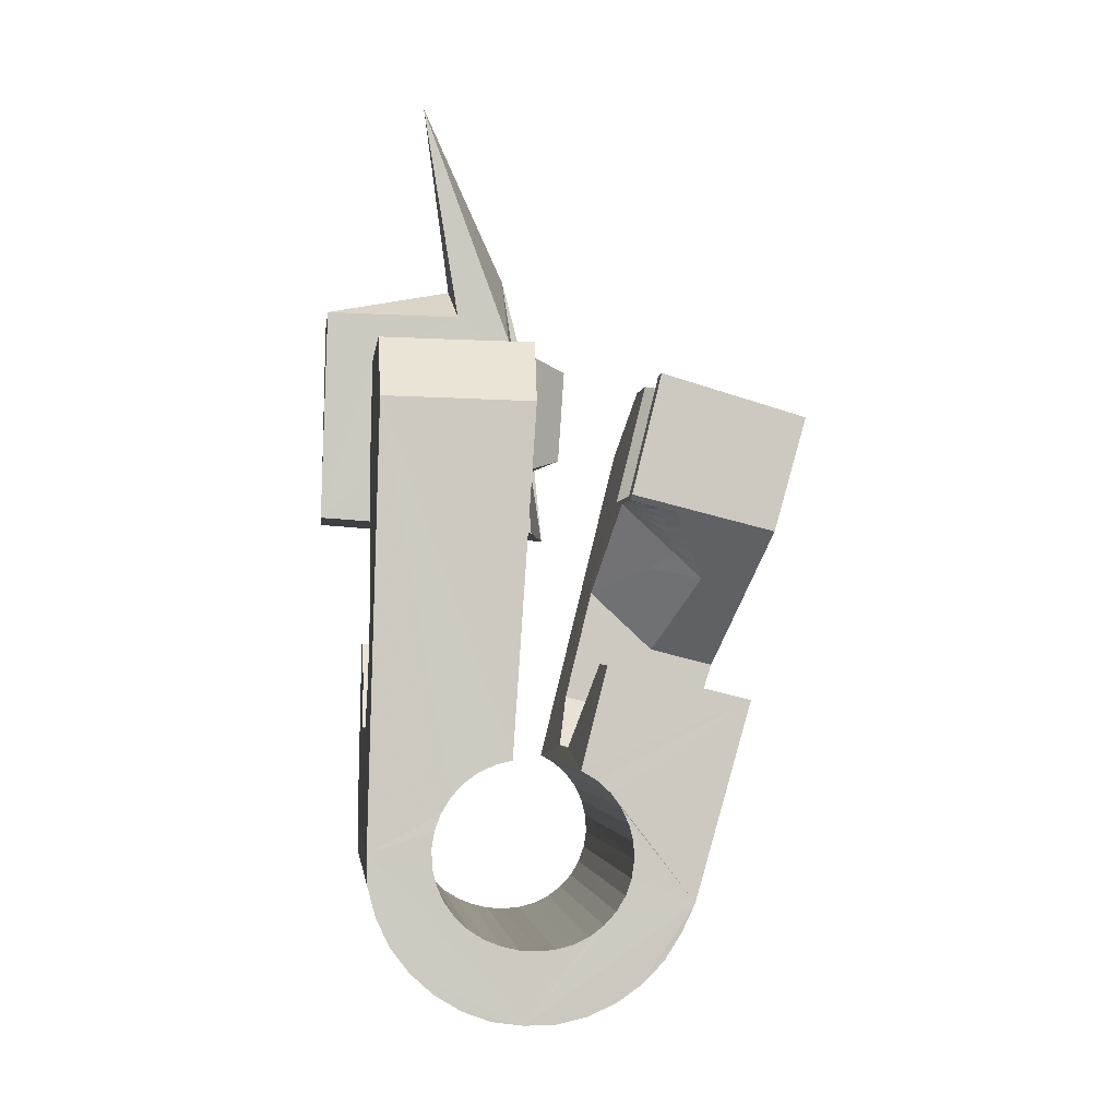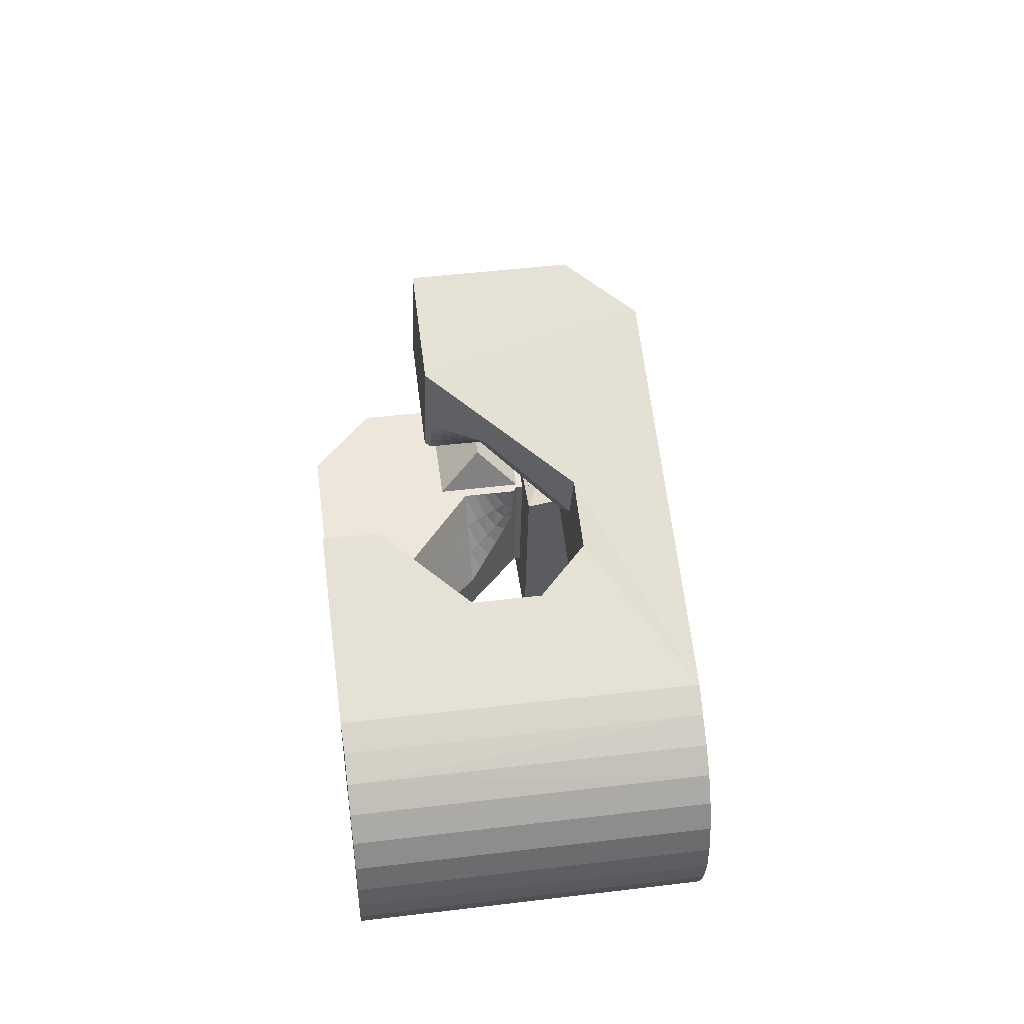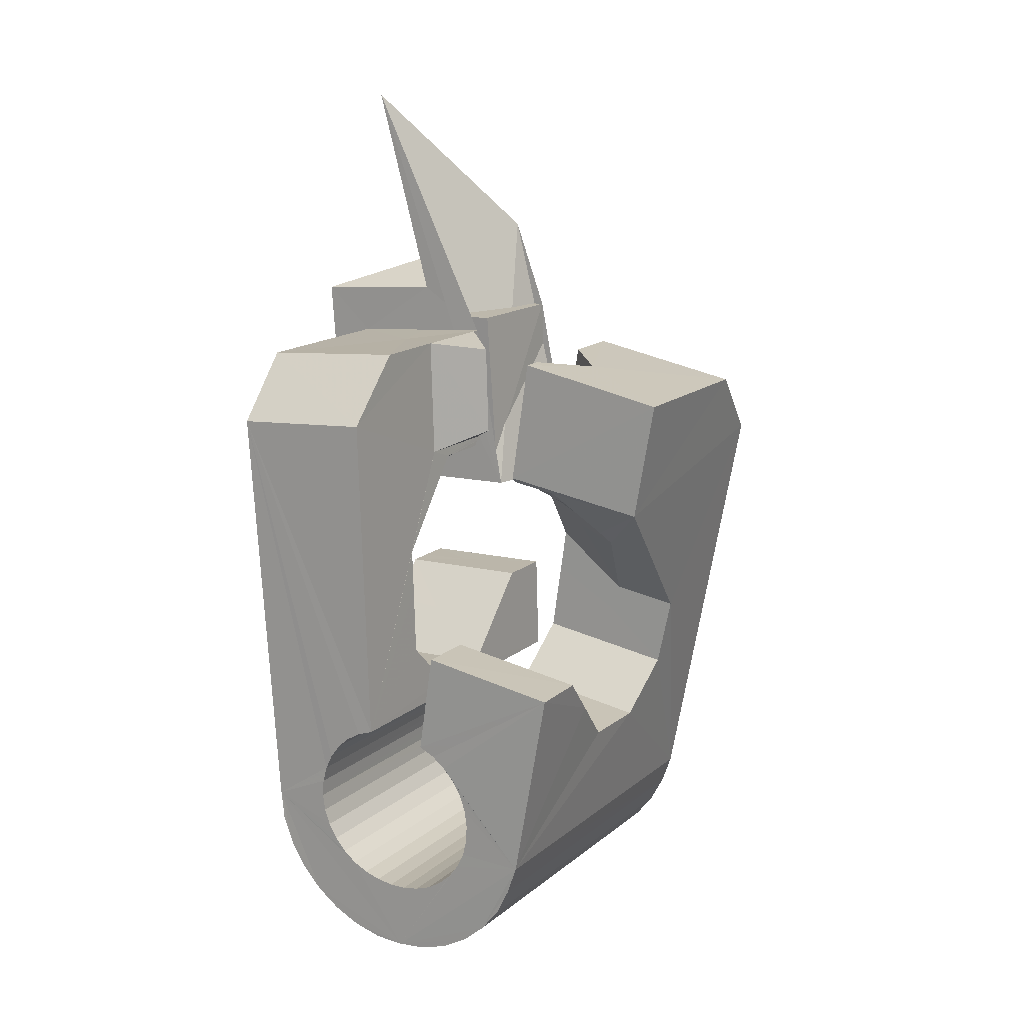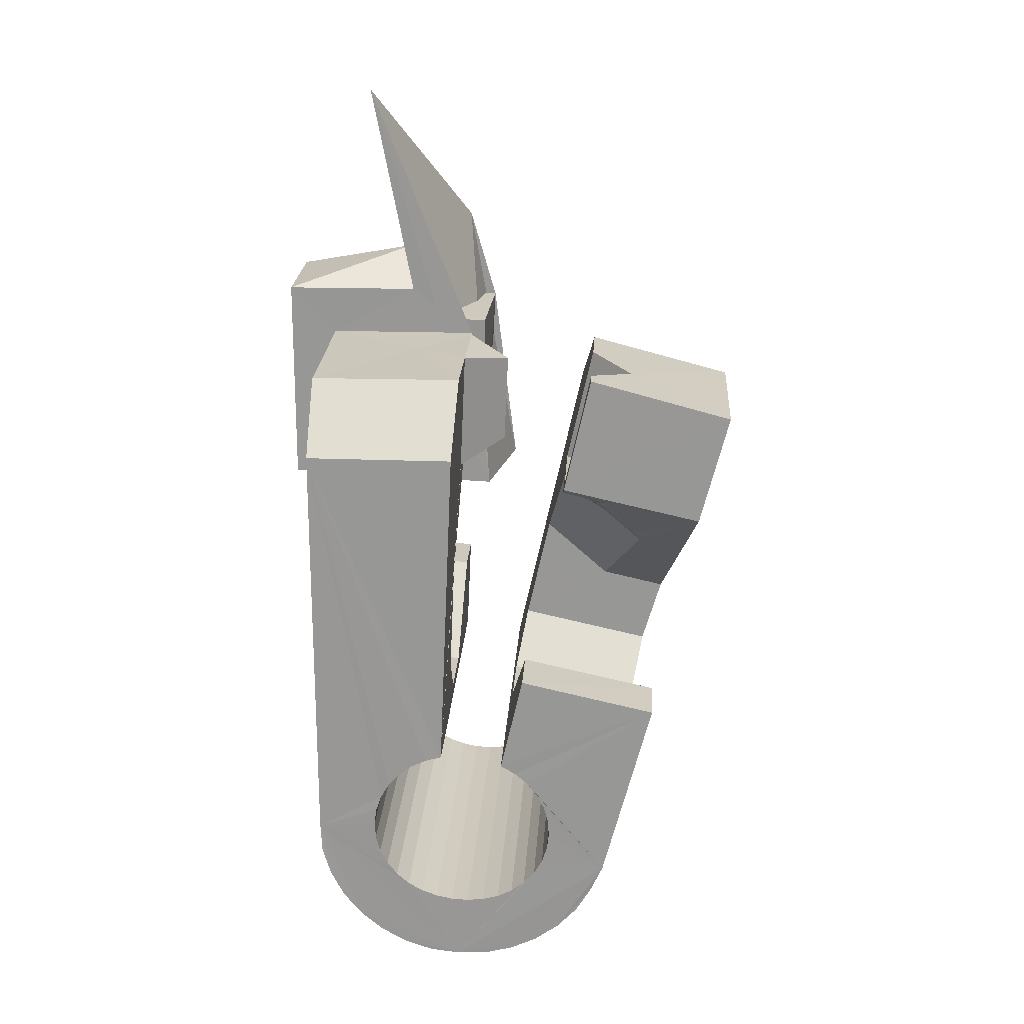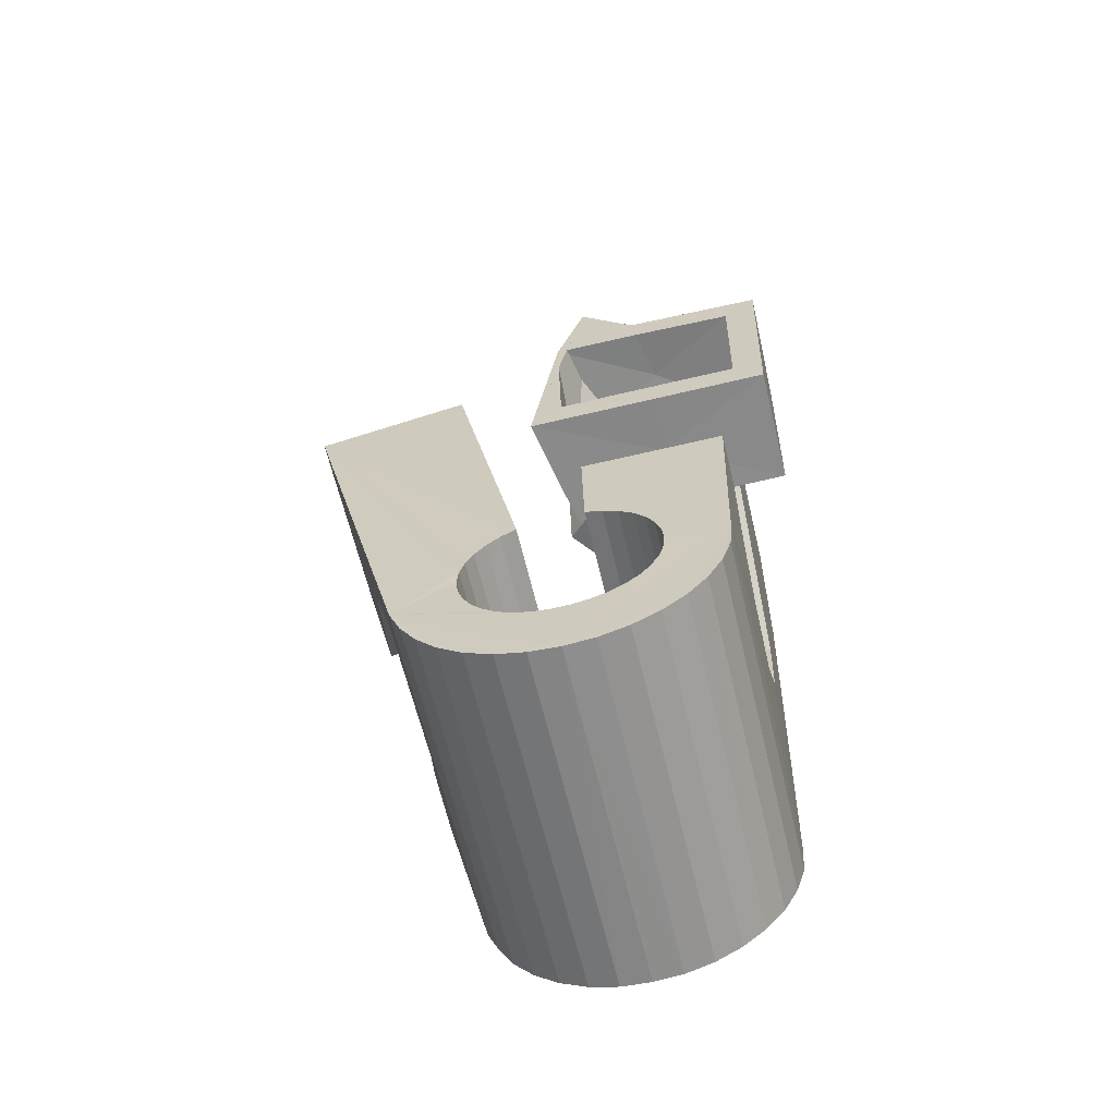
<metadata>
{"format":"obj","ext":"obj","renderer":"f3d","projection":"perspective","resolution":1024,"background":"white","views":[{"elev":-10.6,"azim":-22.3,"up":"+Z"},{"elev":-39.3,"azim":73.7,"up":"+Z"},{"elev":6.1,"azim":16.2,"up":"+Z"},{"elev":13.6,"azim":-12.1,"up":"+Z"},{"elev":-55.1,"azim":177.8,"up":"+Z"}]}
</metadata>
<code>
v -0.05527 -0.03783 0.04661
v -0.05273 -0.02543 -0.04795
v -0.05263 0.0123 0.07927
v -0.05213 -0.02594 0.06293
v -0.05226 -0.02476 -0.05458
v -0.05146 0.01875 0.03162
v -0.05025 -0.02441 -0.06098
v -0.04895 -0.01283 0.006456
v -0.04847 -0.01069 -0.009395
v -0.04712 -0.02444 -0.06692
v -0.04593 0.03723 0.08267
v -0.04518 0.001534 -0.0191
v -0.04594 0.01215 0.07338
v -0.04432 0.0435 0.0351
v -0.04454 0.01708 0.03849
v -0.04293 -0.02486 -0.07216
v -0.04194 0.01092 0.06829
v -0.04154 0.01279 0.04173
v -0.04109 0.01433 0.04188
v -0.04107 0.01675 -0.01691
v -0.0399 -0.02931 -0.04683
v -0.03958 -0.02886 -0.05063
v -0.0395 -0.02996 -0.04306
v -0.0389 0.03621 0.07562
v -0.03851 0.02536 -0.004982
v -0.03852 -0.02863 -0.05432
v -0.03835 -0.03069 -0.03948
v -0.0379 -0.02566 -0.07653
v -0.03802 0.04081 0.04188
v -0.03679 -0.02863 -0.05774
v -0.03658 0.03249 0.004735
v -0.0366 -0.03172 -0.03622
v -0.0352 -0.01654 0.005706
v -0.03512 0.03771 0.005512
v -0.0348 -0.000833 0.02616
v -0.03447 -0.02885 -0.06079
v -0.03424 -0.03278 -0.03338
v -0.03411 -0.01593 -0.000692
v -0.03316 0.04441 0.006456
v -0.03219 -0.02678 -0.07989
v -0.03196 0.000607 0.02874
v -0.03166 0.0502 -0.03722
v -0.03164 -0.02928 -0.06335
v -0.03136 -0.03391 -0.03111
v -0.03104 0.05108 -0.04383
v -0.02914 0.001985 0.03135
v -0.02903 0.05142 -0.05022
v -0.0284 -0.02991 -0.0653
v -0.02817 0.01235 0.03034
v -0.02808 -0.03506 -0.02948
v -0.02771 -0.003413 0.02973
v -0.0271 0.01047 0.04112
v -0.0269 0.02158 -0.006509
v -0.02632 0.003362 0.03396
v -0.02599 -0.0282 -0.08209
v -0.02587 0.05138 -0.05613
v -0.02592 0.009516 0.04097
v -0.0256 -0.001688 0.03158
v -0.02509 -0.009659 0.02435
v -0.02491 -0.03069 -0.06668
v -0.02456 -0.0361 -0.02852
v -0.02453 -0.008734 0.06608
v -0.02441 0.005884 0.06821
v -0.02358 -0.0469 0.0463
v -0.0235 2.7e-05 0.03343
v -0.02349 0.004738 0.03658
v -0.02331 0.004089 0.07912
v -0.02287 0.03507 0.004927
v -0.0228 0.02425 0.03216
v -0.02174 0.05095 -0.0614
v -0.02147 0.02621 0.03947
v -0.0217 0.01579 0.0887
v -0.0214 0.001743 0.03529
v -0.02127 -0.0316 -0.06749
v -0.02126 0.03732 0.03375
v -0.02275 0.01966 0.07469
v -0.02068 0.006115 0.03919
v -0.02065 -0.006056 0.03333
v -0.02055 0.03609 0.04101
v -0.01955 -0.02994 -0.08288
v -0.01941 -0.03514 0.06281
v -0.0193 0.003459 0.03715
v -0.01926 -0.003995 0.03443
v -0.01886 -0.01873 -0.01098
v -0.01868 0.04652 -0.03608
v -0.01864 -0.021 0.004796
v -0.01852 -0.02237 0.01421
v -0.01837 0.04697 -0.03988
v -0.01829 0.04588 -0.03231
v -0.01787 -0.001939 0.03552
v -0.01758 -0.0326 -0.0677
v -0.01732 0.0472 -0.04356
v -0.01719 0.005176 0.039
v -0.01719 0.04506 -0.02872
v -0.01715 0.03021 0.07544
v -0.0167 0.05019 -0.06578
v -0.01648 0.000117 0.03662
v -0.01644 0.02893 0.08263
v -0.01601 -0.006383 -0.02059
v -0.01558 0.04721 -0.04699
v -0.01539 0.0441 -0.02546
v -0.01522 -0.01458 0.03831
v -0.0151 0.002173 0.03772
v -0.01481 -0.01851 0.06524
v -0.01392 -0.03367 -0.06734
v -0.01371 0.004228 0.03882
v -0.01359 -0.008704 0.03694
v -0.01327 0.04699 -0.05004
v -0.01307 -0.03173 -0.08269
v -0.01303 0.04304 -0.02262
v -0.01291 -0.006301 0.03728
v -0.01224 -0.003905 0.03762
v -0.01177 0.008775 -0.01847
v -0.01157 -0.00151 0.03795
v -0.01097 0.04906 -0.06913
v -0.0109 0.000887 0.03829
v -0.01065 -0.03986 -0.03052
v -0.01043 0.04656 -0.05259
v -0.0104 -0.0348 -0.06635
v -0.01023 0.003281 0.03863
v -0.01017 0.04185 -0.02036
v -0.009894 0.004246 0.03999
v -0.009898 0.004103 0.04096
v -0.00954 0.000174 0.0679
v -0.009493 0.005686 0.04019
v -0.009113 0.001641 0.06811
v -0.007252 -0.04049 -0.03251
v -0.007192 0.04593 -0.05455
v -0.007163 -0.03594 -0.06466
v -0.006872 0.04075 -0.01873
v -0.006824 -0.0337 -0.0811
v -0.006415 0.02427 0.00314
v -0.006376 -0.04418 -0.008375
v -0.005545 0.006407 0.03646
v -0.006089 0.000644 0.07127
v -0.004772 0.04763 -0.0713
v -0.004417 -0.04101 -0.03503
v -0.00433 -0.03706 -0.06234
v -0.003695 0.04515 -0.05591
v -0.003353 0.03961 -0.01777
v -0.003034 0.03632 0.004873
v -0.003045 -0.008442 0.04344
v -0.002975 -0.03202 -0.006643
v -0.00276 -0.01139 0.06366
v -0.00209 -0.04113 -0.03806
v -0.001999 -0.03814 -0.05951
v -0.001325 -0.01016 -0.0226
v -0.001036 -0.03573 -0.07829
v -0.000343 -0.04114 -0.04146
v -0.000245 -0.03908 -0.05624
v -5.9e-05 0.04425 -0.05673
v 0.000775 -0.04094 -0.04511
v 0.000777 -0.03987 -0.05264
v -0.004007 0.005776 0.02909
v 0.001063 0.03024 0.03987
v 0.001101 -0.0405 -0.04889
v 0.00162 0.02501 0.07483
v -0.03379 -0.000257 0.1275
v 0.001689 0.046 -0.07227
v 0.002898 0.004914 -0.02045
v 0.003637 0.04325 -0.05696
v 0.004079 -0.03774 -0.07437
v 0.007298 0.04217 -0.05659
v 0.007903 0.01346 -0.008104
v 0.007973 0.02936 0.03228
v 0.008091 -0.02518 0.03321
v 0.008148 0.04411 -0.07193
v 0.008232 -0.0237 0.03223
v 0.008392 -0.0396 -0.06951
v -0.004788 0.02388 0.09565
v 0.008902 -0.02131 0.03256
v 0.009301 -0.02081 0.03384
v 0.009571 -0.01891 0.0329
v 0.01024 -0.01652 0.03324
v 0.01067 0.03614 -0.01977
v 0.01078 0.01053 0.007226
v 0.01082 0.04106 -0.05559
v 0.01091 -0.01412 0.03359
v 0.01155 -0.0413 -0.06378
v 0.01157 -0.01173 0.03392
v 0.01165 -0.02455 0.03142
v 0.01248 0.008748 0.01639
v 0.01287 -0.0222 0.03081
v 0.0132 -0.03041 0.06051
v 0.01398 -0.04303 -0.05768
v 0.01397 0.03539 -0.02174
v 0.01405 0.0399 -0.0539
v 0.01409 -0.01986 0.0302
v 0.01439 0.04214 -0.07033
v 0.01439 -0.02608 0.06111
v 0.01447 -0.002081 0.03651
v 0.01507 -0.02539 0.03062
v 0.0153 -0.01751 0.02959
v 0.01545 -0.02558 -0.01857
v 0.01652 -0.01516 0.02898
v 0.01684 -0.0231 0.02906
v 0.01683 0.03495 -0.02426
v 0.01689 0.03878 -0.05159
v 0.01773 -0.01282 0.02837
v 0.01849 -0.02624 0.02981
v 0.0186 -0.0208 0.02749
v 0.01918 0.03472 -0.02726
v 0.01923 0.03773 -0.04875
v 0.01964 -0.007402 0.06375
v 0.02019 0.04012 -0.06752
v 0.02036 -0.0185 0.02593
v 0.02044 -0.00639 0.02033
v 0.0208 -0.02399 0.0273
v 0.0209 0.03473 -0.03069
v 0.02094 0.03679 -0.04547
v 0.02193 -0.01454 0.03721
v 0.02199 0.03505 -0.03434
v 0.022 0.03598 -0.04189
v 0.02212 -0.01621 0.02437
v 0.02237 0.03535 -0.03813
v 0.02311 -0.02175 0.02479
v 0.02312 0.005003 0.06556
v 0.02338 -0.05165 -0.0154
v 0.02388 -0.01392 0.02281
v 0.02443 0.02197 0.05335
v 0.02475 0.00795 -0.002476
v 0.02531 0.03816 -0.0636
v 0.02542 -0.0195 0.02227
v 0.02622 -0.01897 0.05999
v 0.02674 -0.03934 -0.01357
v 0.02702 0.006483 0.003363
v 0.02726 -0.02935 -0.02086
v 0.02767 -0.01731 -0.02936
v 0.02773 -0.01726 0.01976
v 0.02952 0.03625 -0.05868
v 0.03 -0.01506 0.01718
v 0.03207 -0.002309 -0.02729
v 0.03285 0.03453 -0.05307
v 0.03531 0.03317 -0.04687
v 0.03734 0.0062 -0.01503
v 0.03976 -0.033 0.02569
v 0.04117 0.002981 5e-06
v 0.04543 -0.03825 0.05152
v 0.0555 -0.002717 0.05663
v 0.05652 0.01458 0.04438
f 166 236 238
f 166 238 184
f 164 235 221
f 235 237 221
f 237 226 221
f 226 176 221
f 176 164 221
f 160 232 164
f 232 235 164
f 160 147 228
f 160 228 232
f 172 190 211
f 190 224 211
f 211 191 172
f 211 224 204
f 211 204 191
f 20 113 53
f 113 132 53
f 132 31 53
f 31 25 53
f 25 20 53
f 99 113 12
f 113 20 12
f 99 12 84
f 12 9 84
f 84 9 38
f 9 8 38
f 8 33 38
f 33 86 38
f 86 84 38
f 123 124 142
f 124 144 142
f 142 102 123
f 142 144 104
f 142 104 102
f 104 144 124
f 122 120 106
f 122 106 93
f 35 33 8
f 35 8 18
f 41 35 18
f 46 41 18
f 54 46 18
f 66 54 18
f 77 66 18
f 122 93 77
f 18 122 77
f 86 33 87
f 33 35 59
f 35 51 59
f 51 78 59
f 78 107 59
f 107 87 59
f 87 33 59
f 103 106 116
f 106 120 116
f 103 82 93
f 103 93 106
f 82 66 77
f 82 77 93
f 97 103 114
f 103 116 114
f 97 73 82
f 97 82 103
f 82 73 66
f 73 54 66
f 90 97 112
f 97 114 112
f 90 65 73
f 90 73 97
f 73 65 54
f 65 46 54
f 83 90 111
f 90 112 111
f 83 58 65
f 83 65 90
f 65 58 46
f 58 41 46
f 83 111 107
f 83 107 78
f 58 83 78
f 58 78 51
f 58 51 41
f 51 35 41
f 166 168 181
f 166 181 192
f 231 226 237
f 231 237 236
f 229 231 236
f 223 229 236
f 216 223 236
f 208 216 236
f 200 208 236
f 166 192 200
f 236 166 200
f 176 226 182
f 226 231 207
f 231 219 207
f 219 199 207
f 199 180 207
f 180 182 207
f 182 226 207
f 183 181 171
f 181 168 171
f 183 196 192
f 183 192 181
f 196 208 200
f 196 200 192
f 188 183 173
f 183 171 173
f 188 201 196
f 188 196 183
f 196 201 208
f 201 216 208
f 193 188 174
f 188 173 174
f 193 206 201
f 193 201 188
f 201 206 216
f 206 223 216
f 195 193 178
f 193 174 178
f 195 214 206
f 195 206 193
f 206 214 223
f 214 229 223
f 195 178 180
f 195 180 199
f 214 195 199
f 214 199 219
f 214 219 229
f 219 231 229
f 19 52 57
f 52 125 57
f 125 122 57
f 122 18 57
f 18 19 57
f 171 168 166
f 117 133 143
f 204 217 220
f 117 143 147
f 191 204 220
f 191 220 175
f 173 171 166
f 174 173 166
f 178 174 166
f 180 178 166
f 184 190 172
f 166 184 172
f 180 166 172
f 180 172 191
f 182 180 191
f 117 147 160
f 182 191 175
f 176 182 175
f 164 176 175
f 160 164 175
f 175 117 160
f 227 225 218
f 227 218 185
f 228 227 185
f 239 238 236
f 232 228 185
f 240 239 236
f 240 236 237
f 232 185 234
f 235 232 234
f 234 240 237
f 237 235 234
f 161 151 91
f 151 74 91
f 91 105 163
f 91 163 161
f 105 119 177
f 105 177 163
f 119 129 187
f 119 187 177
f 129 138 198
f 129 198 187
f 138 146 203
f 138 203 198
f 146 150 210
f 146 210 203
f 150 153 210
f 153 213 210
f 153 156 213
f 156 215 213
f 156 152 212
f 156 212 215
f 152 149 212
f 149 209 212
f 149 145 209
f 145 202 209
f 145 137 197
f 145 197 202
f 137 127 186
f 137 186 197
f 127 117 175
f 127 175 186
f 130 140 50
f 140 61 50
f 50 44 121
f 50 121 130
f 44 37 110
f 44 110 121
f 37 32 101
f 37 101 110
f 32 27 94
f 32 94 101
f 27 23 94
f 23 89 94
f 23 21 89
f 21 85 89
f 21 22 88
f 21 88 85
f 22 26 92
f 22 92 88
f 26 30 100
f 26 100 92
f 30 36 108
f 30 108 100
f 36 43 108
f 43 118 108
f 43 48 118
f 48 128 118
f 48 60 139
f 48 139 128
f 60 74 139
f 74 151 139
f 233 234 185
f 233 185 179
f 179 169 233
f 169 230 233
f 169 162 222
f 169 222 230
f 162 148 205
f 162 205 222
f 148 131 189
f 148 189 205
f 131 109 167
f 131 167 189
f 109 80 159
f 109 159 167
f 80 55 159
f 55 136 159
f 55 40 115
f 55 115 136
f 40 28 115
f 28 96 115
f 28 16 70
f 28 70 96
f 16 10 56
f 16 56 70
f 10 7 56
f 7 47 56
f 7 5 47
f 5 45 47
f 5 2 45
f 2 42 45
f 132 141 68
f 141 39 68
f 39 34 68
f 34 31 68
f 31 132 68
f 39 141 140
f 175 220 240
f 159 136 115
f 205 189 167
f 47 45 42
f 70 56 47
f 70 47 42
f 233 230 222
f 115 96 70
f 159 115 70
f 159 70 42
f 205 167 159
f 234 233 222
f 222 205 159
f 234 222 159
f 39 140 130
f 39 130 121
f 42 39 121
f 42 121 110
f 42 110 101
f 42 101 94
f 42 94 89
f 42 89 85
f 42 85 88
f 42 88 92
f 42 92 100
f 42 100 108
f 159 42 108
f 159 108 118
f 159 118 128
f 159 128 139
f 159 139 151
f 159 151 161
f 159 161 163
f 159 163 177
f 234 159 177
f 234 177 187
f 234 187 198
f 234 198 203
f 234 203 210
f 234 210 213
f 234 213 215
f 234 215 212
f 240 234 212
f 186 175 240
f 197 186 240
f 202 197 240
f 209 202 240
f 212 209 240
f 225 227 194
f 227 228 194
f 228 147 194
f 147 143 194
f 143 225 194
f 218 225 133
f 225 143 133
f 49 52 19
f 17 63 67
f 6 49 19
f 17 67 3
f 6 19 17
f 17 3 6
f 67 63 126
f 125 52 49
f 158 67 126
f 125 49 154
f 126 125 154
f 126 154 158
f 170 98 72
f 98 11 72
f 11 3 72
f 3 67 72
f 67 158 72
f 158 170 72
f 29 79 75
f 29 75 14
f 98 95 24
f 11 98 24
f 24 29 14
f 14 11 24
f 157 95 98
f 75 79 155
f 157 98 170
f 165 75 155
f 165 155 157
f 170 165 157
f 135 13 76
f 13 24 76
f 24 95 76
f 95 157 76
f 157 135 76
f 134 15 13
f 13 135 134
f 13 15 29
f 13 29 24
f 15 134 71
f 134 155 71
f 155 79 71
f 79 29 71
f 29 15 71
f 134 135 157
f 134 157 155
f 165 170 154
f 170 158 154
f 14 75 69
f 75 165 69
f 165 154 69
f 154 49 69
f 49 6 69
f 6 14 69
f 11 14 3
f 14 6 3
f 224 190 184
f 217 204 224
f 224 184 238
f 239 217 224
f 224 238 239
f 4 81 62
f 81 104 62
f 104 124 62
f 124 126 62
f 126 63 62
f 63 17 62
f 17 4 62
f 218 133 117
f 61 64 1
f 40 55 80
f 109 131 148
f 2 5 7
f 7 10 16
f 2 7 16
f 162 169 179
f 16 28 40
f 16 40 80
f 2 16 80
f 80 109 148
f 162 179 185
f 80 148 162
f 80 162 185
f 218 117 127
f 218 127 137
f 185 218 137
f 185 137 145
f 185 145 149
f 185 149 152
f 185 152 156
f 185 156 153
f 185 153 150
f 185 150 146
f 80 185 146
f 80 146 138
f 80 138 129
f 80 129 119
f 80 119 105
f 80 105 91
f 80 91 74
f 80 74 60
f 80 60 48
f 80 48 43
f 2 80 43
f 2 43 36
f 2 36 30
f 2 30 26
f 2 26 22
f 2 22 21
f 2 21 23
f 2 23 27
f 1 2 27
f 50 61 1
f 44 50 1
f 37 44 1
f 32 37 1
f 27 32 1
f 116 120 122
f 140 141 132
f 104 81 64
f 140 132 113
f 102 104 64
f 102 64 61
f 114 116 122
f 112 114 122
f 111 112 122
f 107 111 122
f 126 124 123
f 125 126 123
f 122 125 123
f 107 122 123
f 107 123 102
f 87 107 102
f 140 113 99
f 87 102 61
f 86 87 61
f 84 86 61
f 99 84 61
f 61 140 99
f 25 31 34
f 4 17 19
f 1 4 19
f 25 34 39
f 25 39 42
f 20 25 42
f 12 20 42
f 12 42 2
f 9 12 2
f 9 2 1
f 1 19 18
f 1 18 8
f 1 8 9
f 240 220 239
f 220 217 239
f 81 4 64
f 4 1 64

</code>
